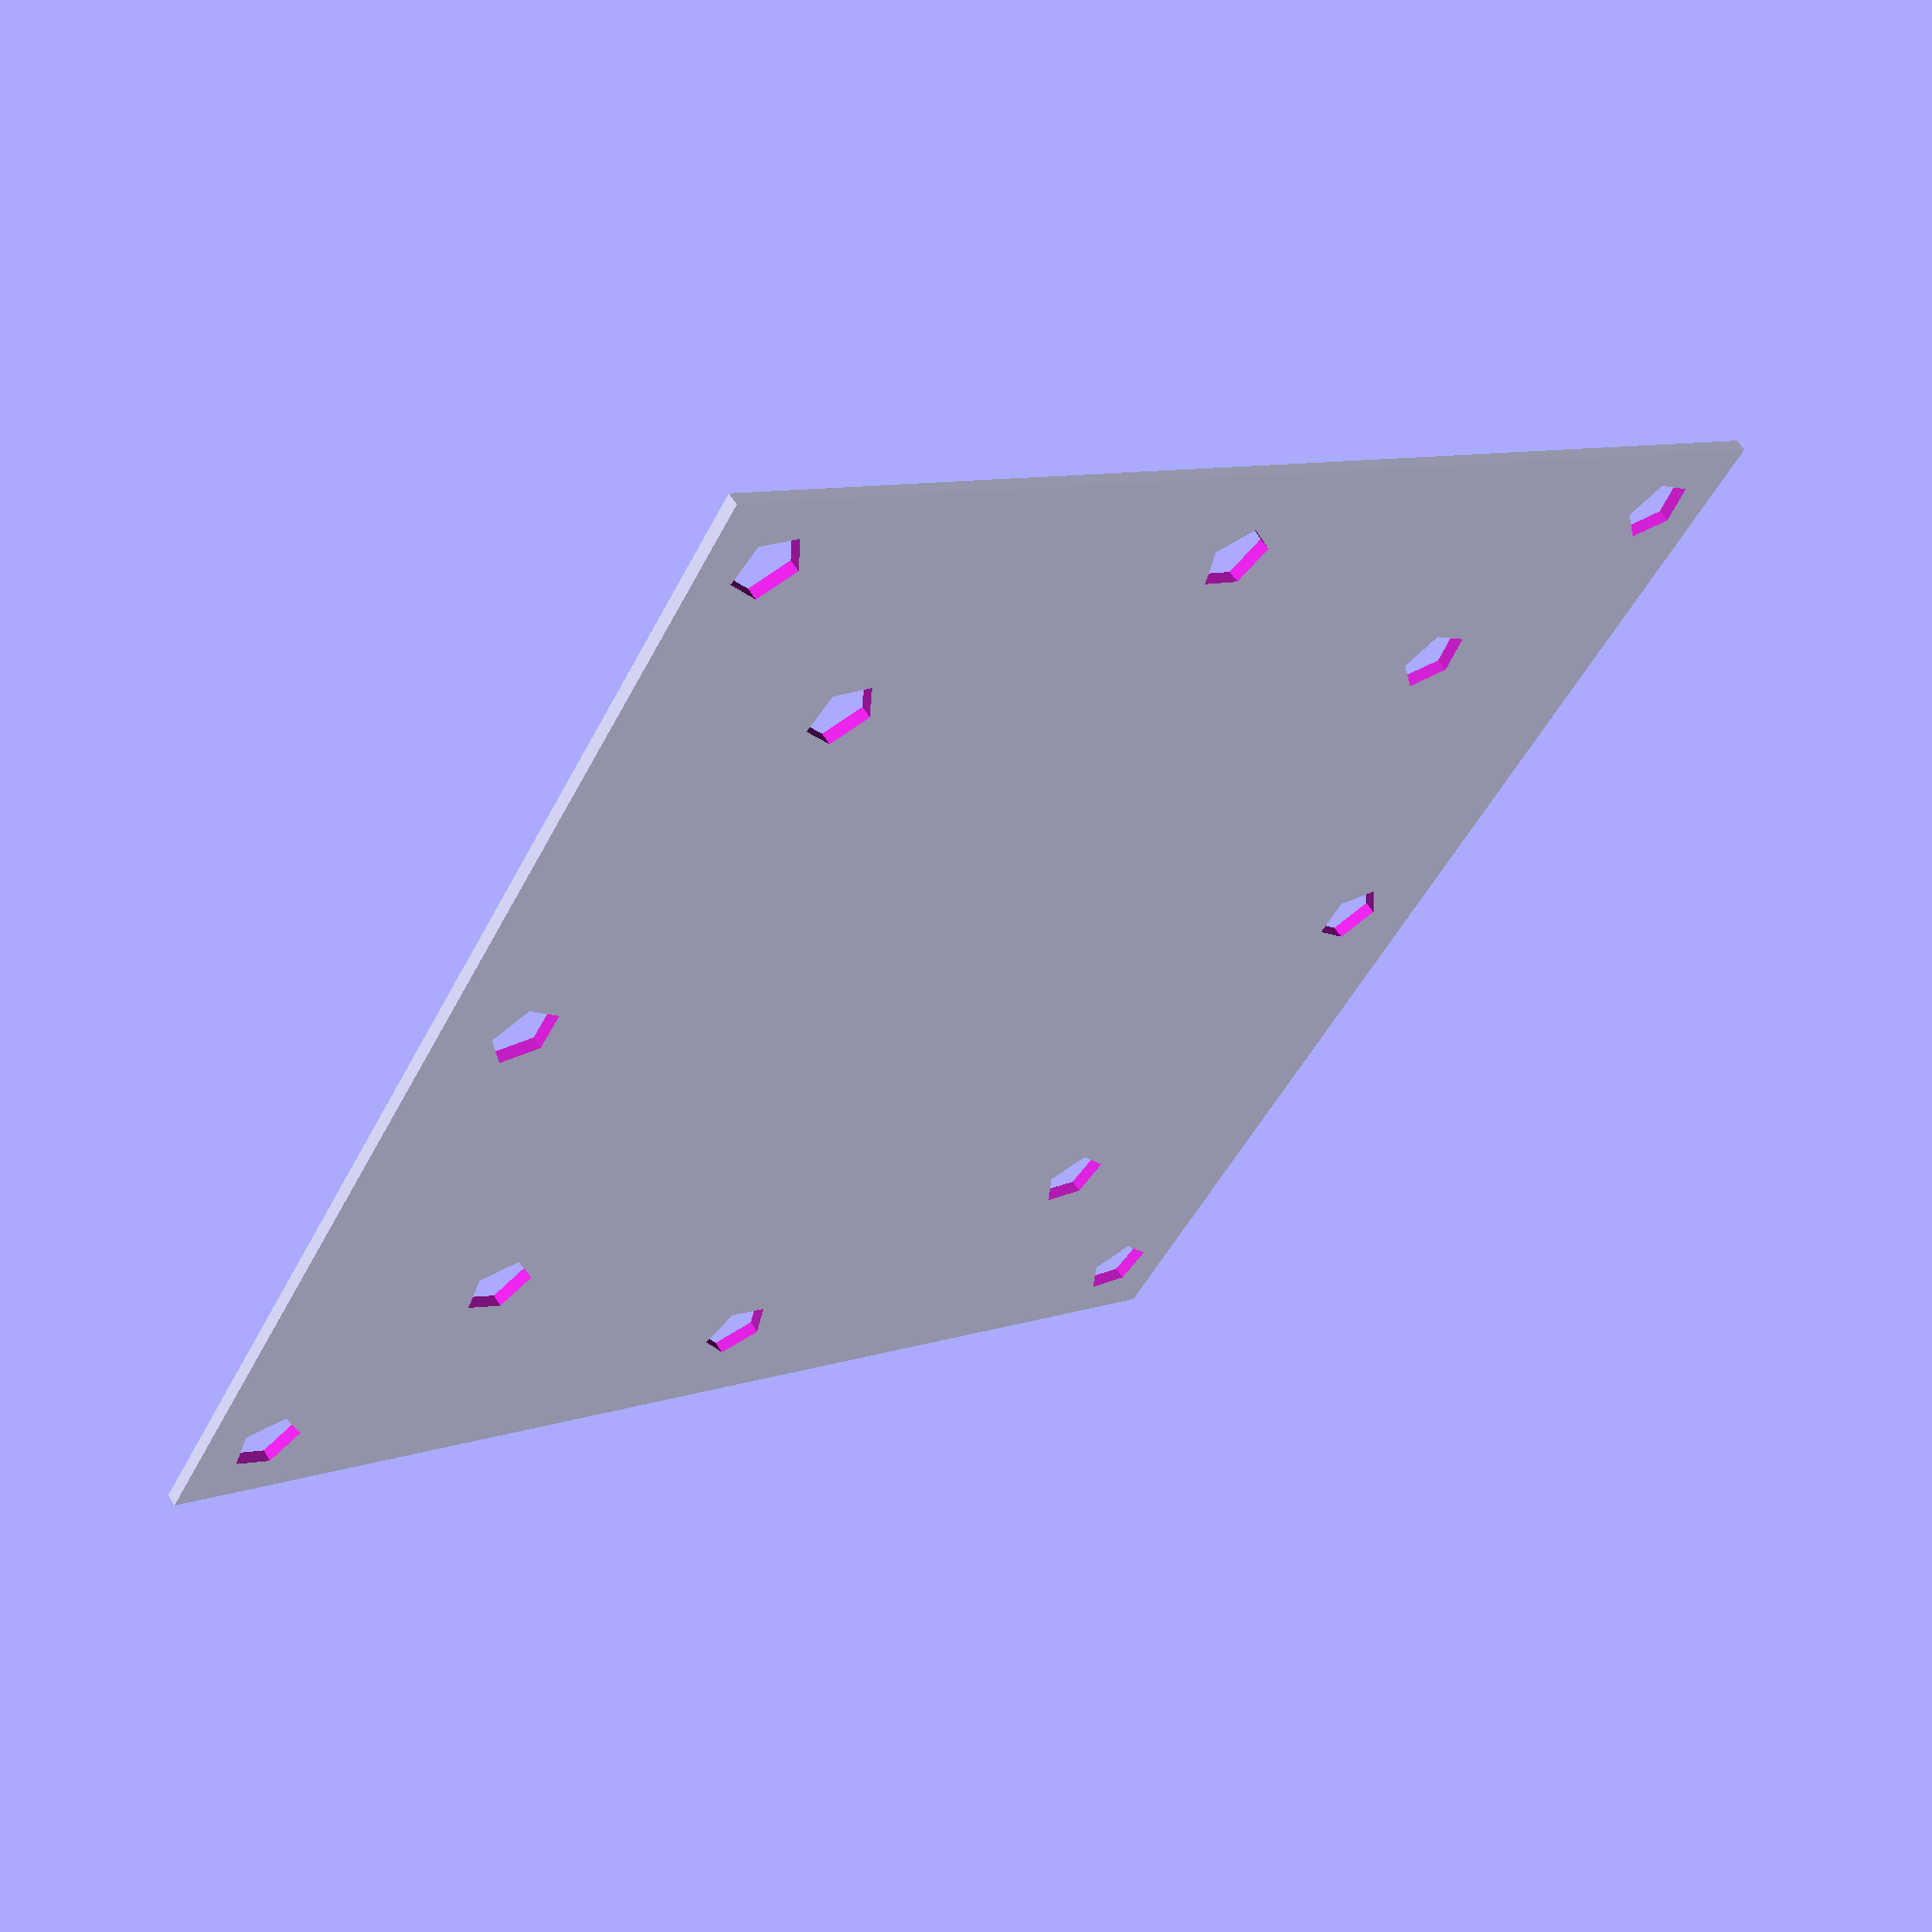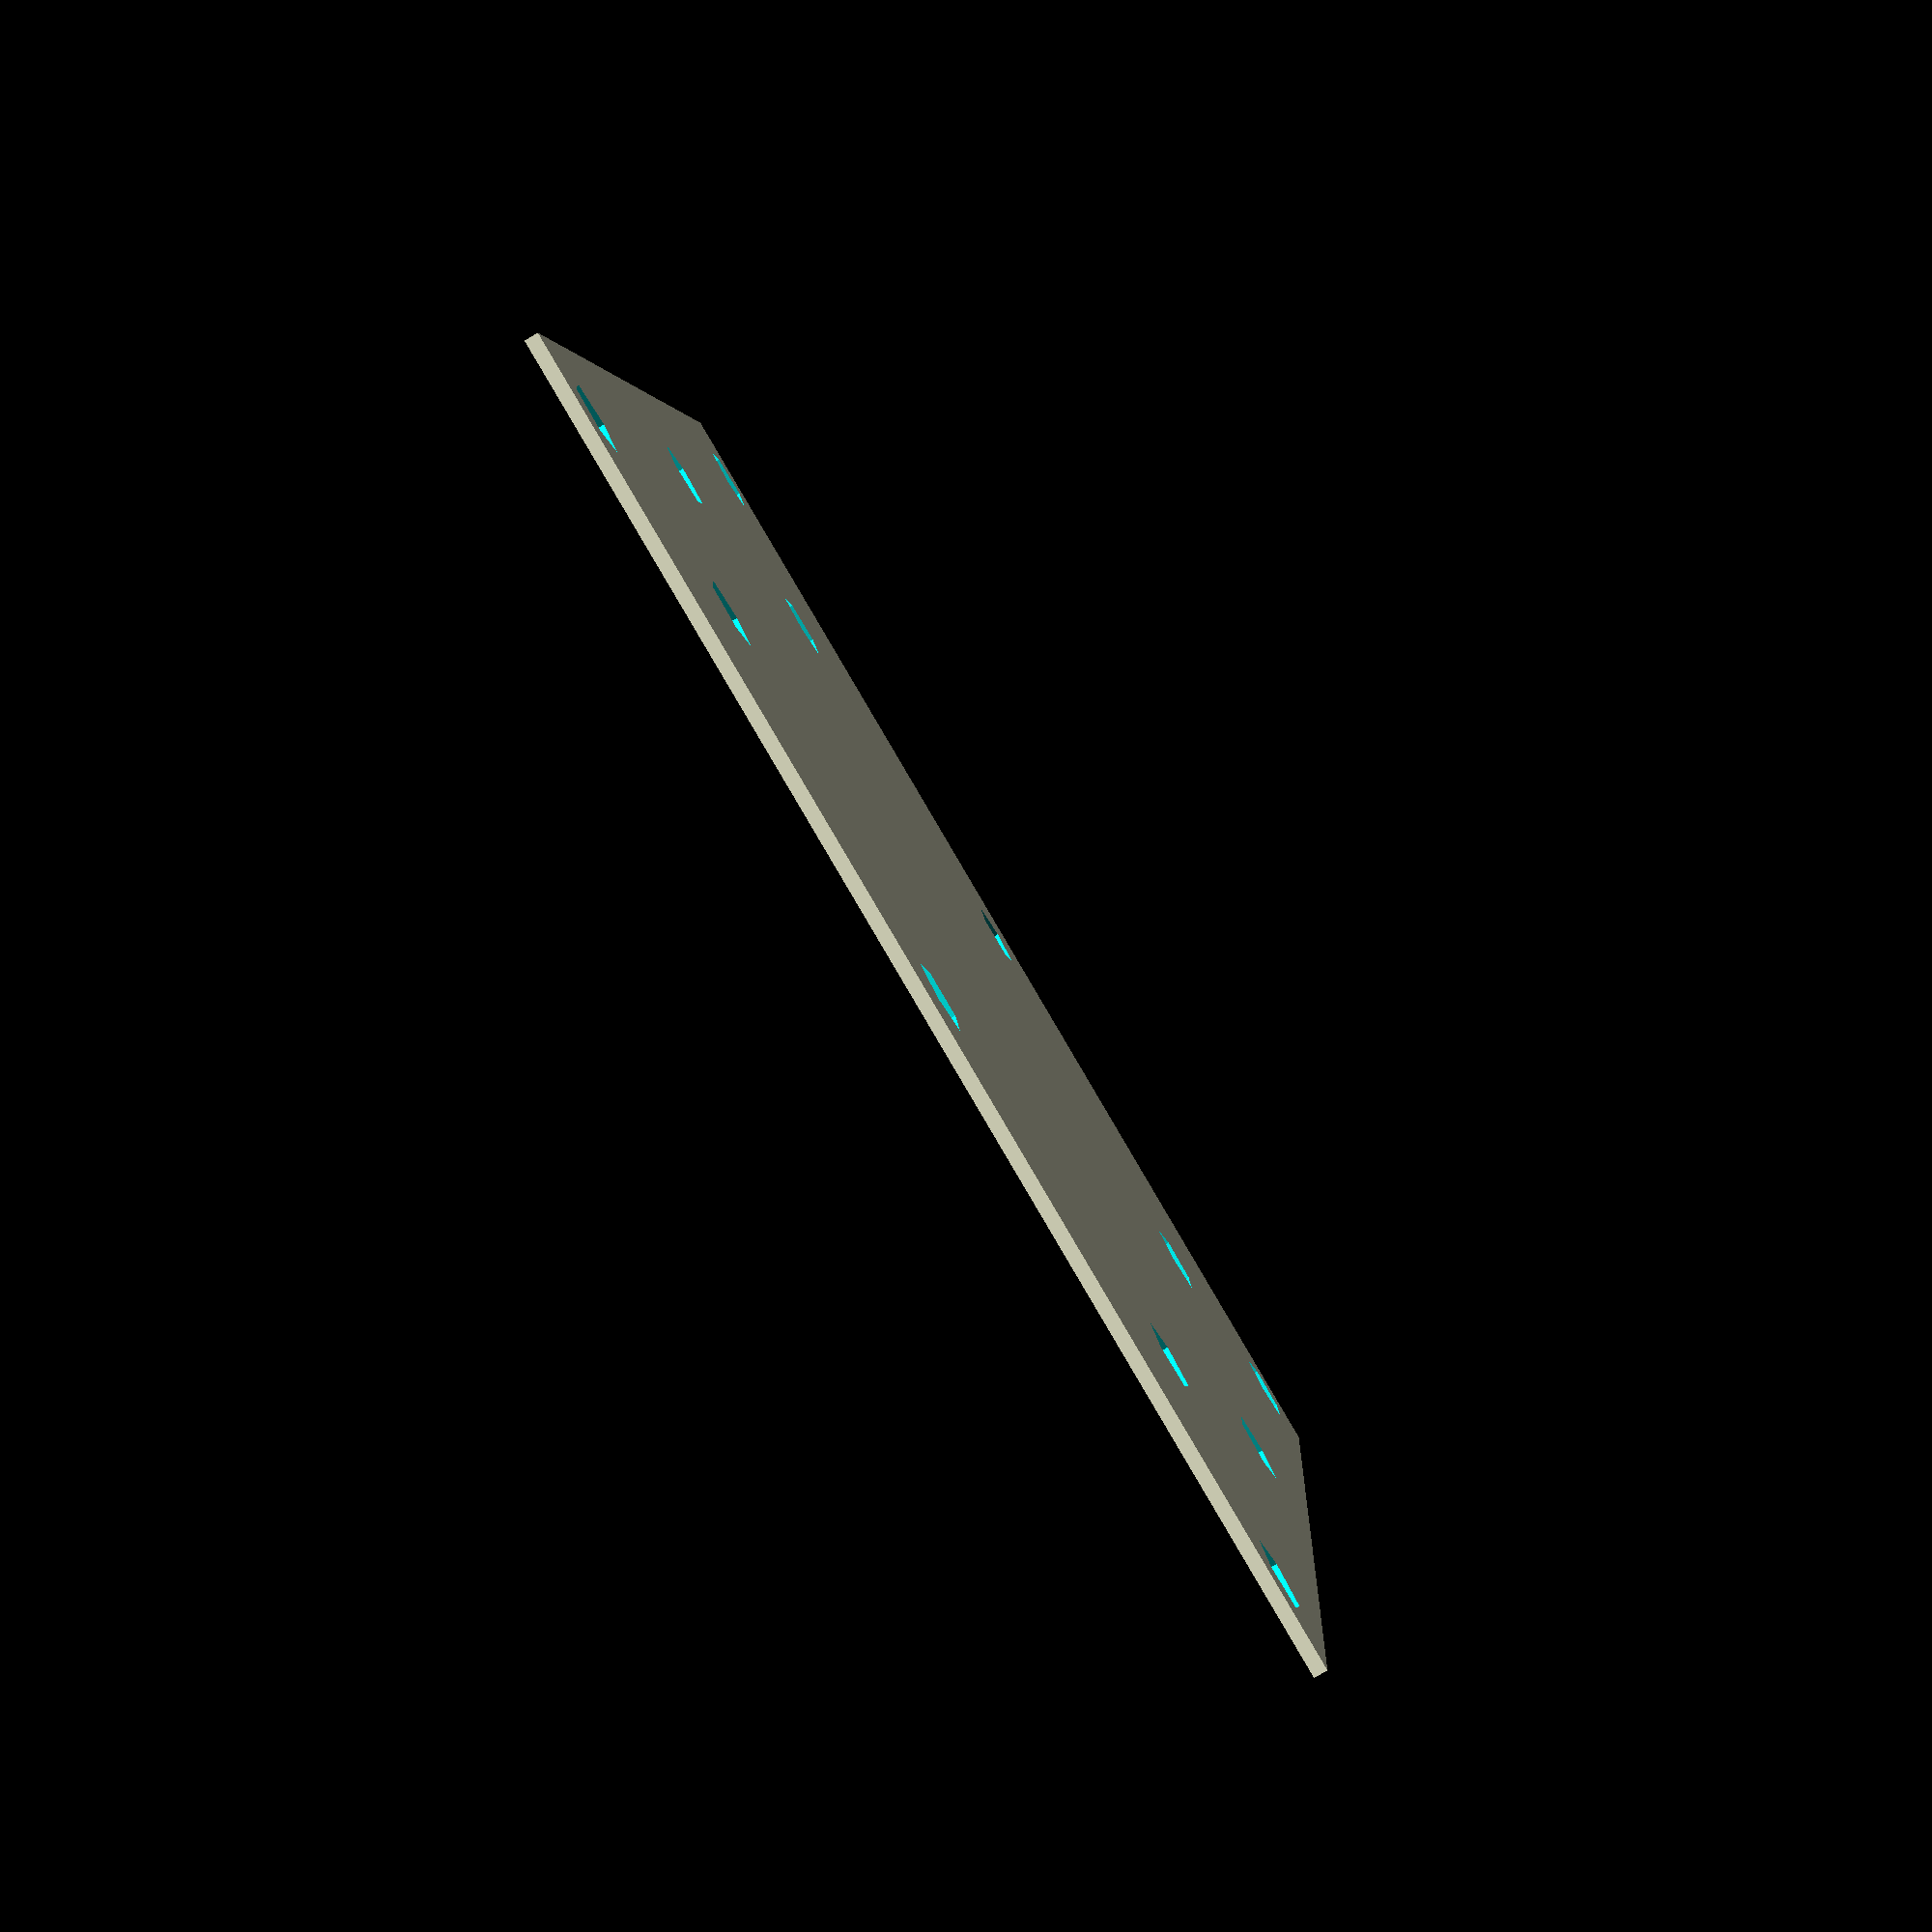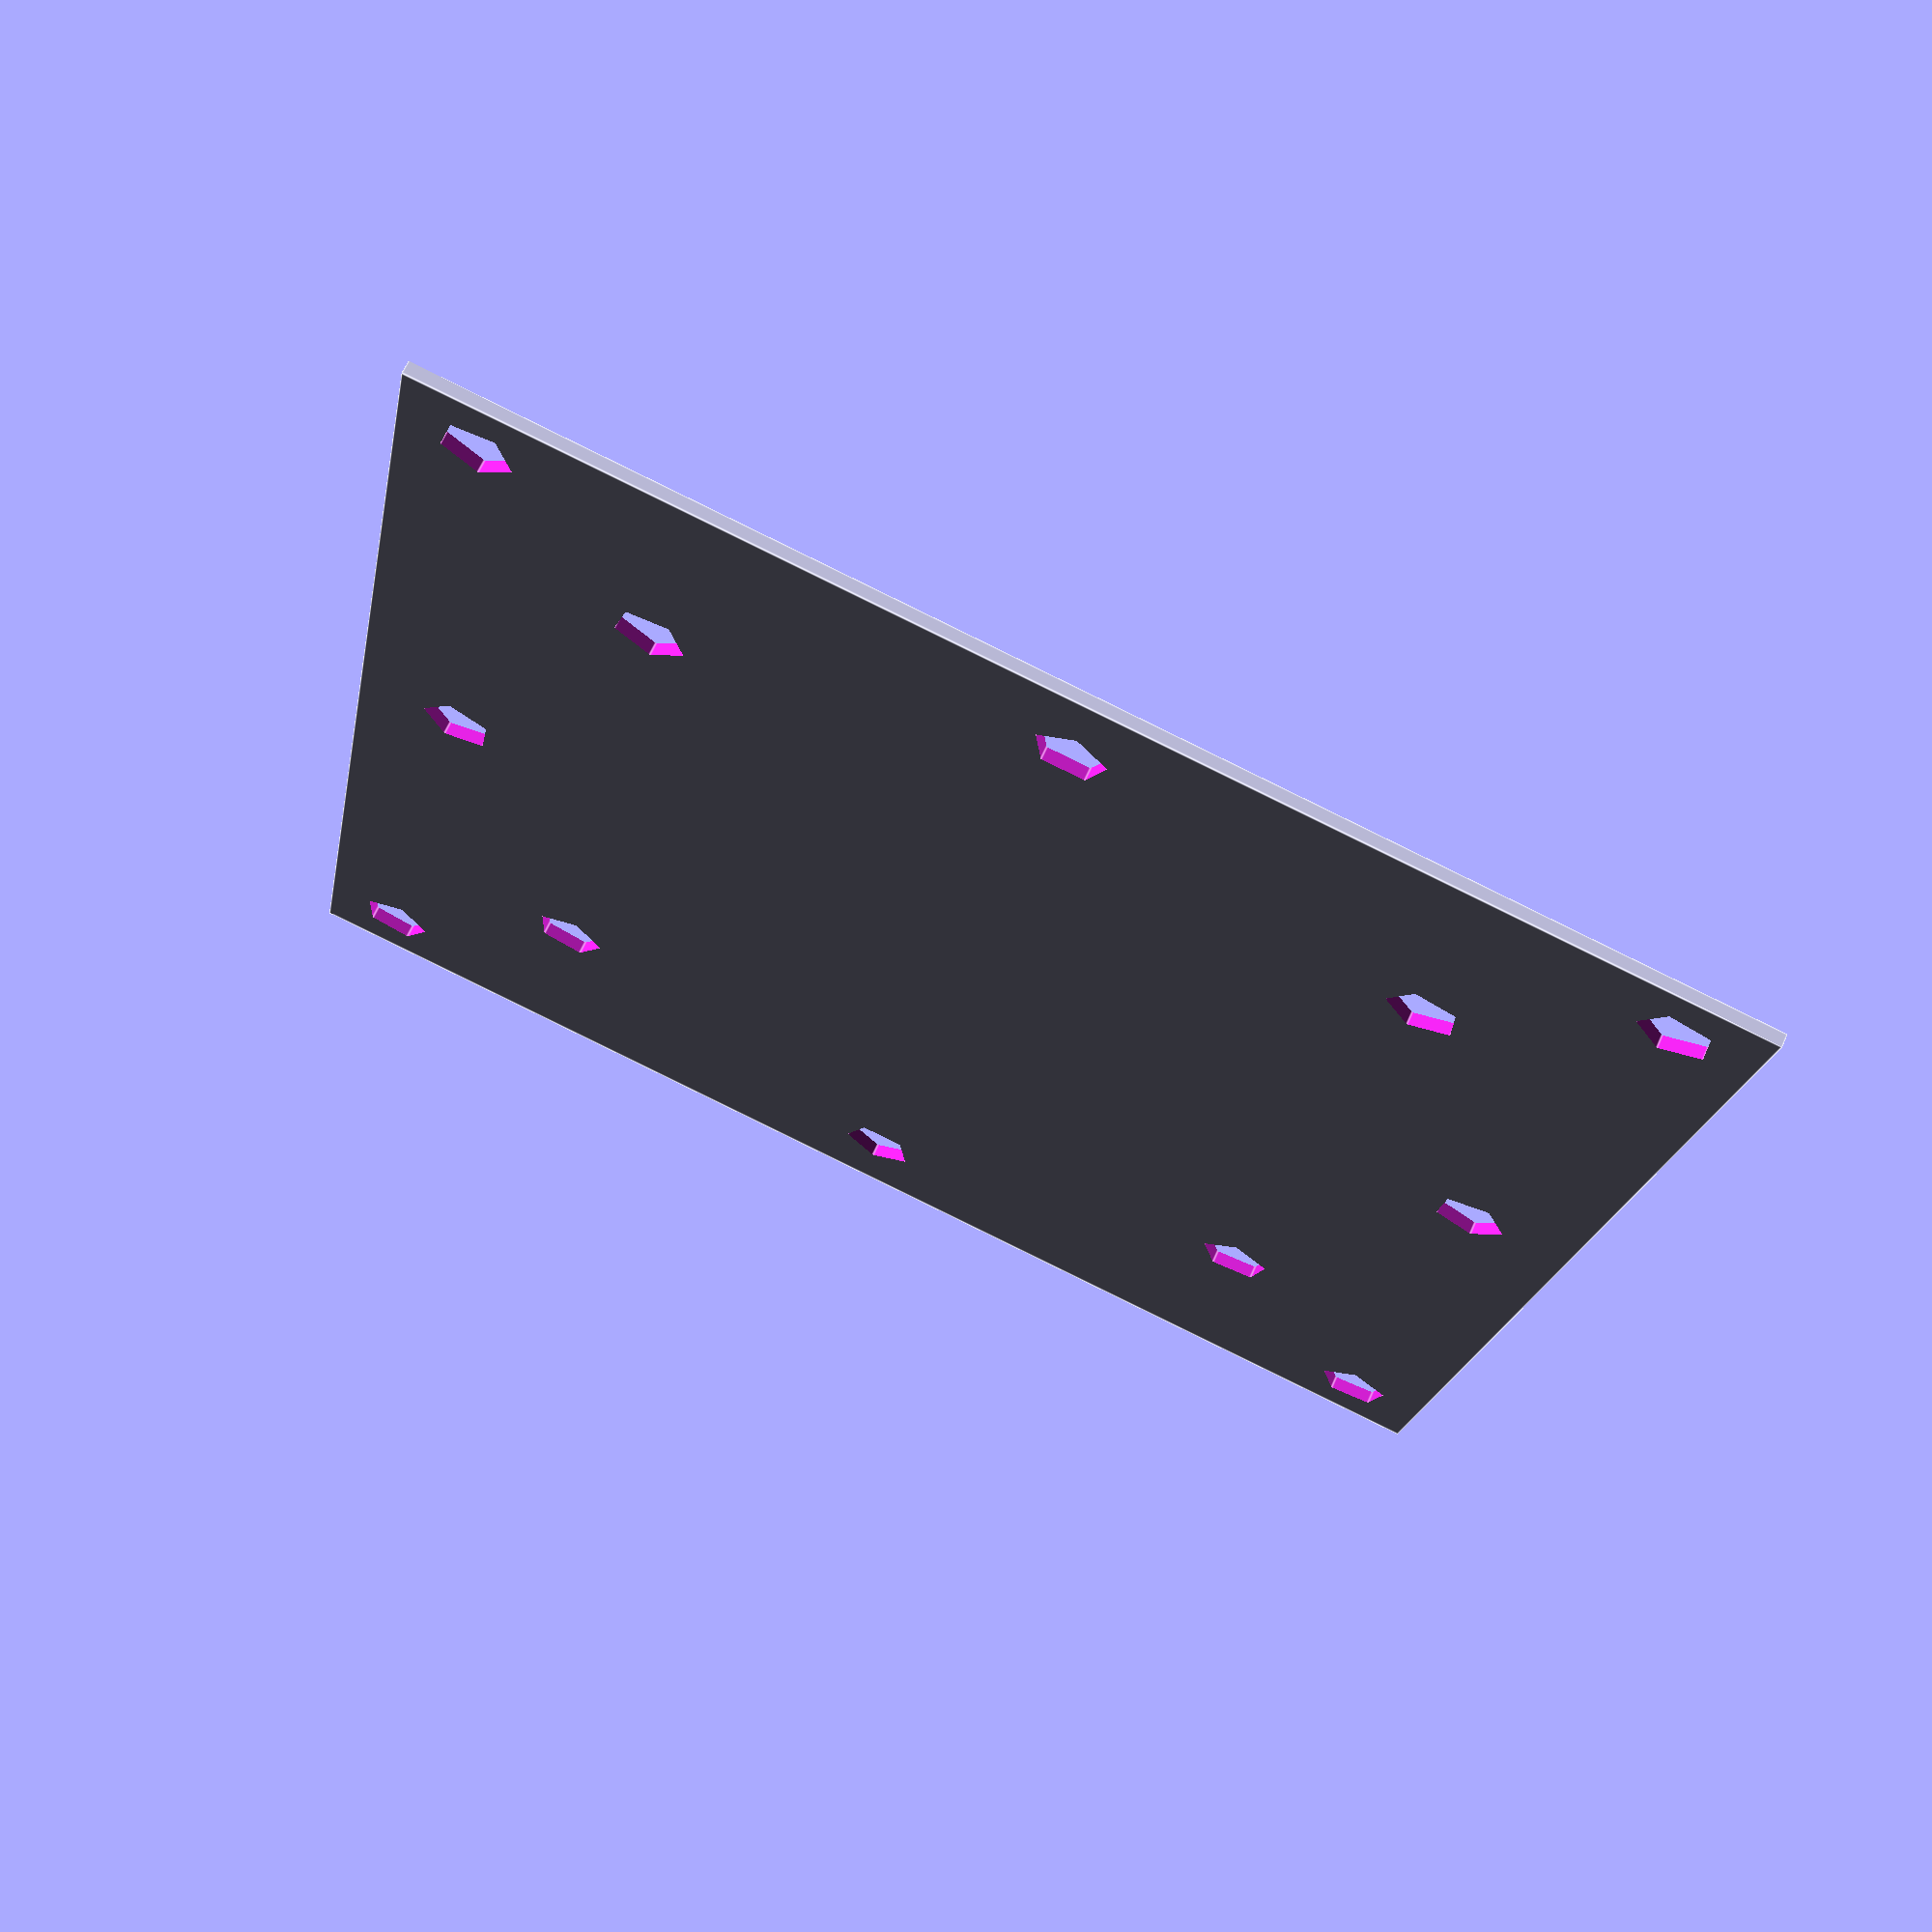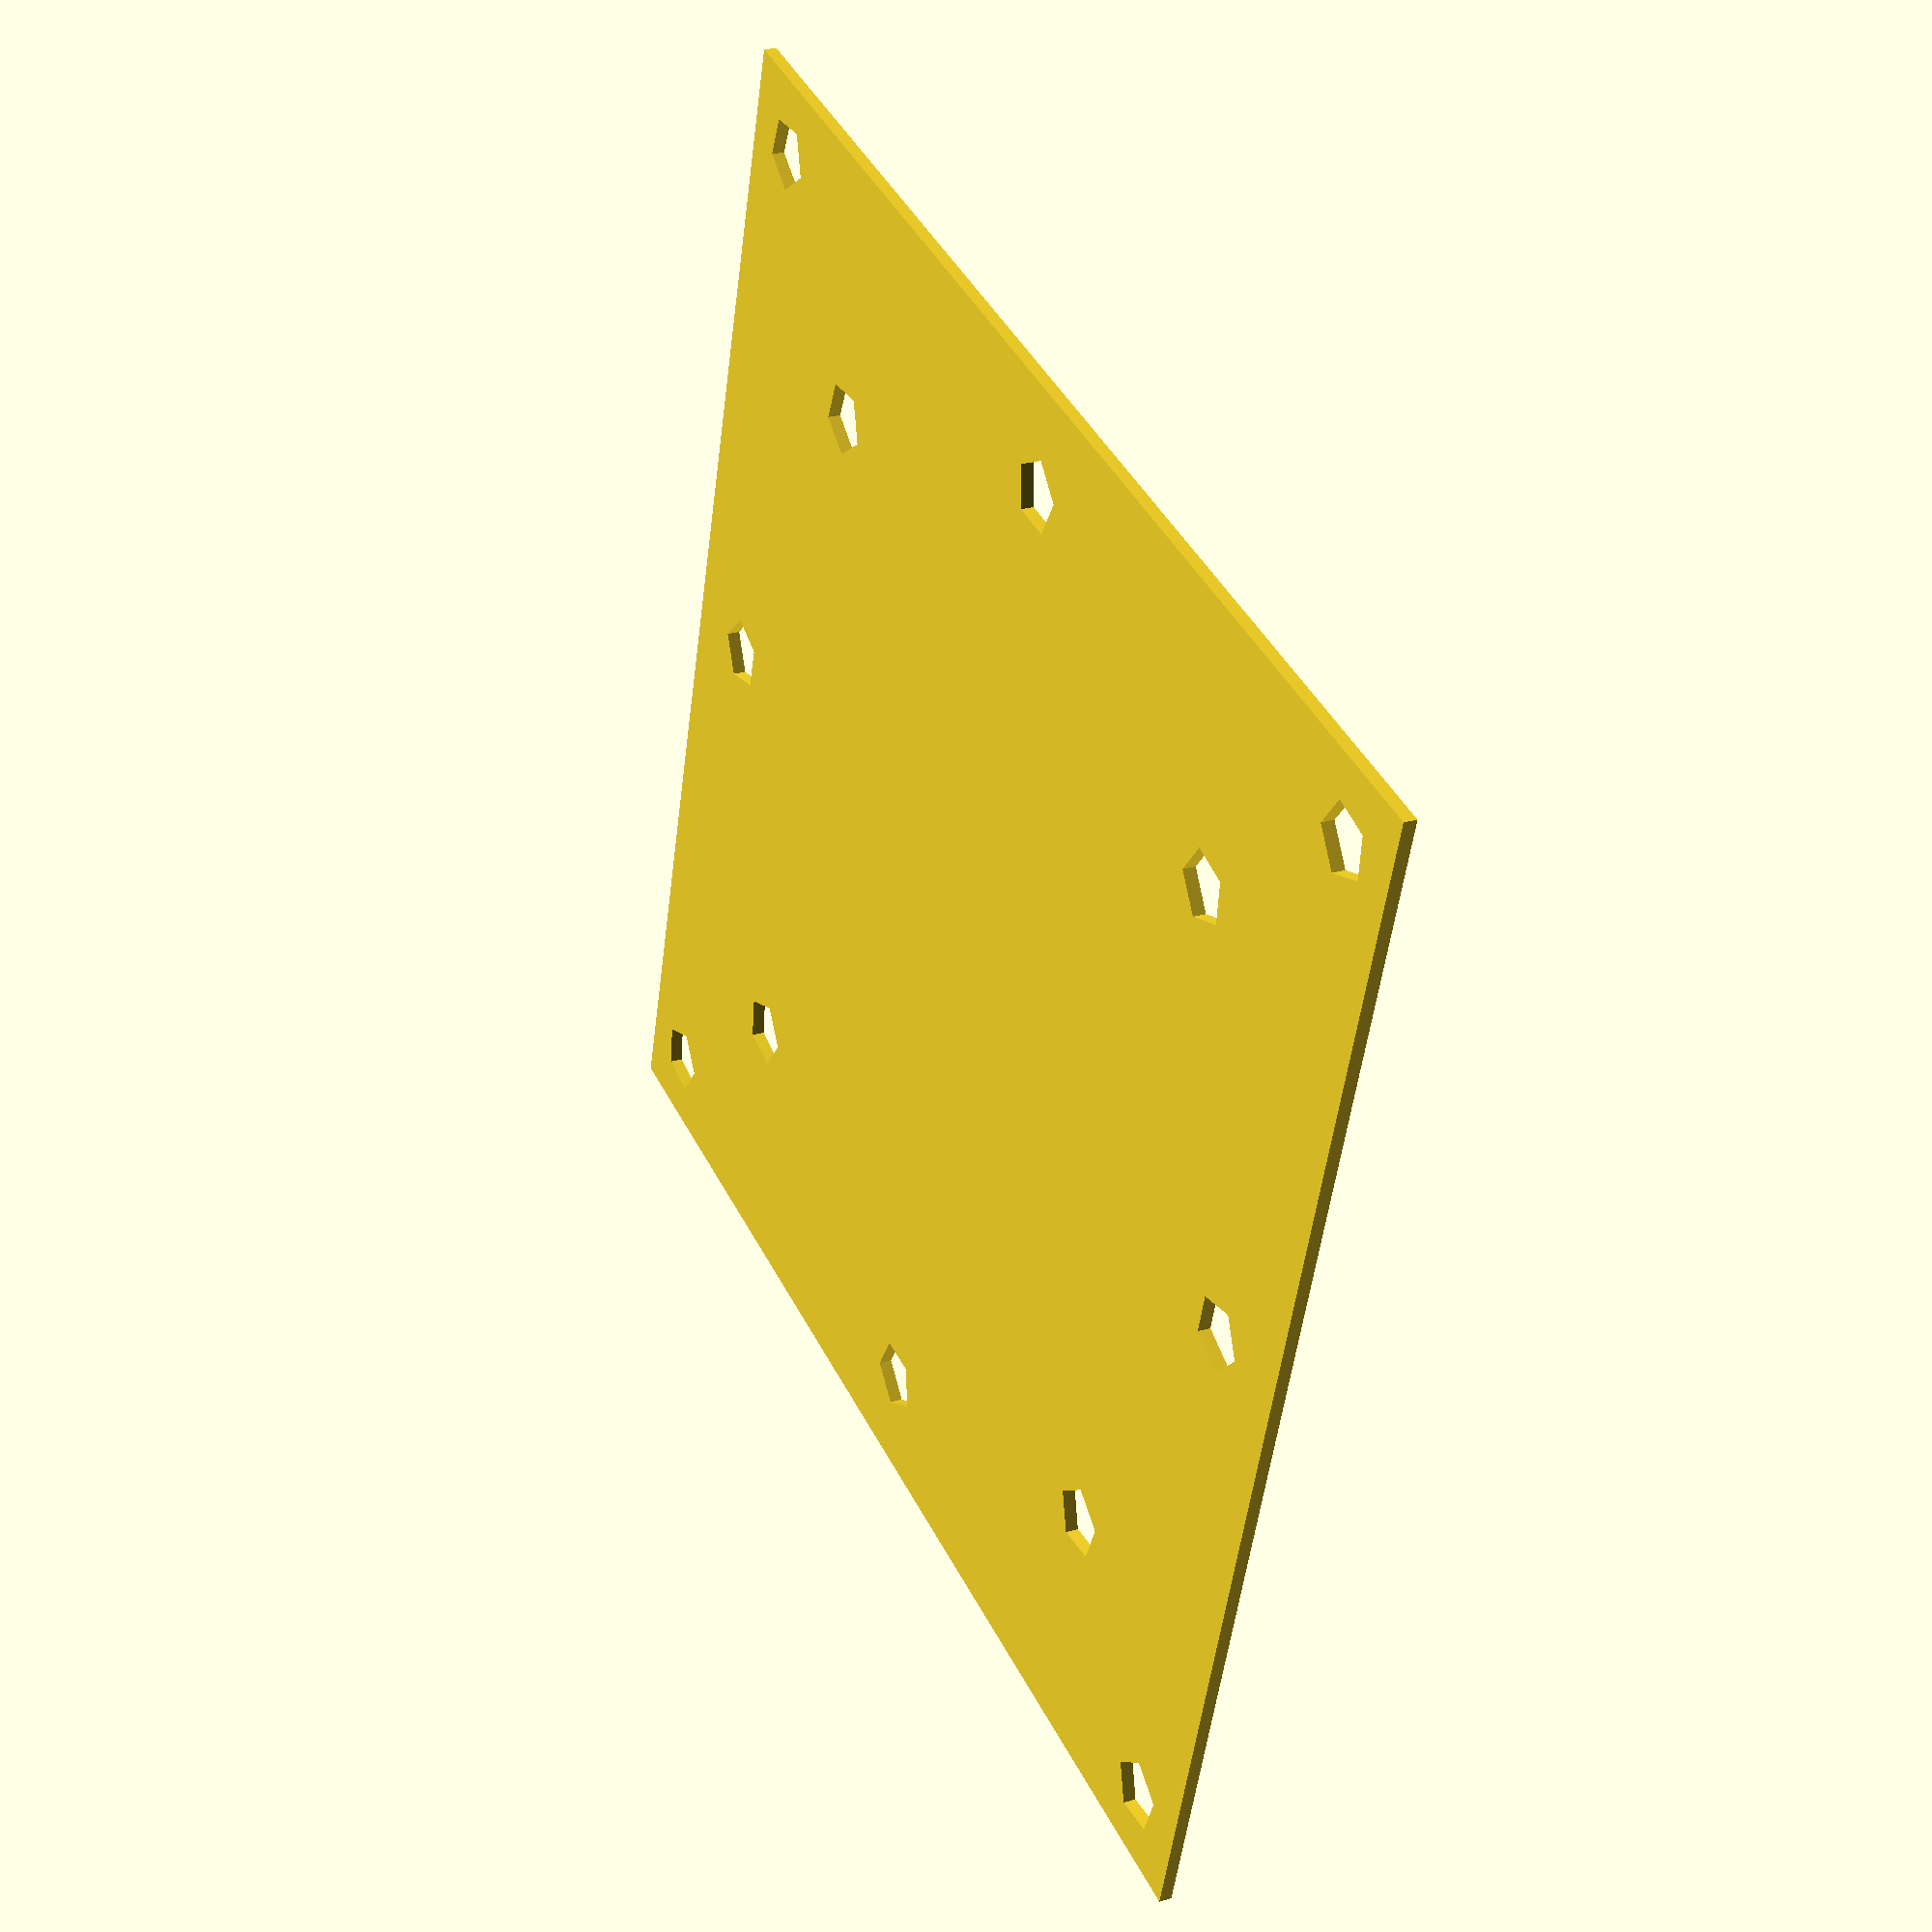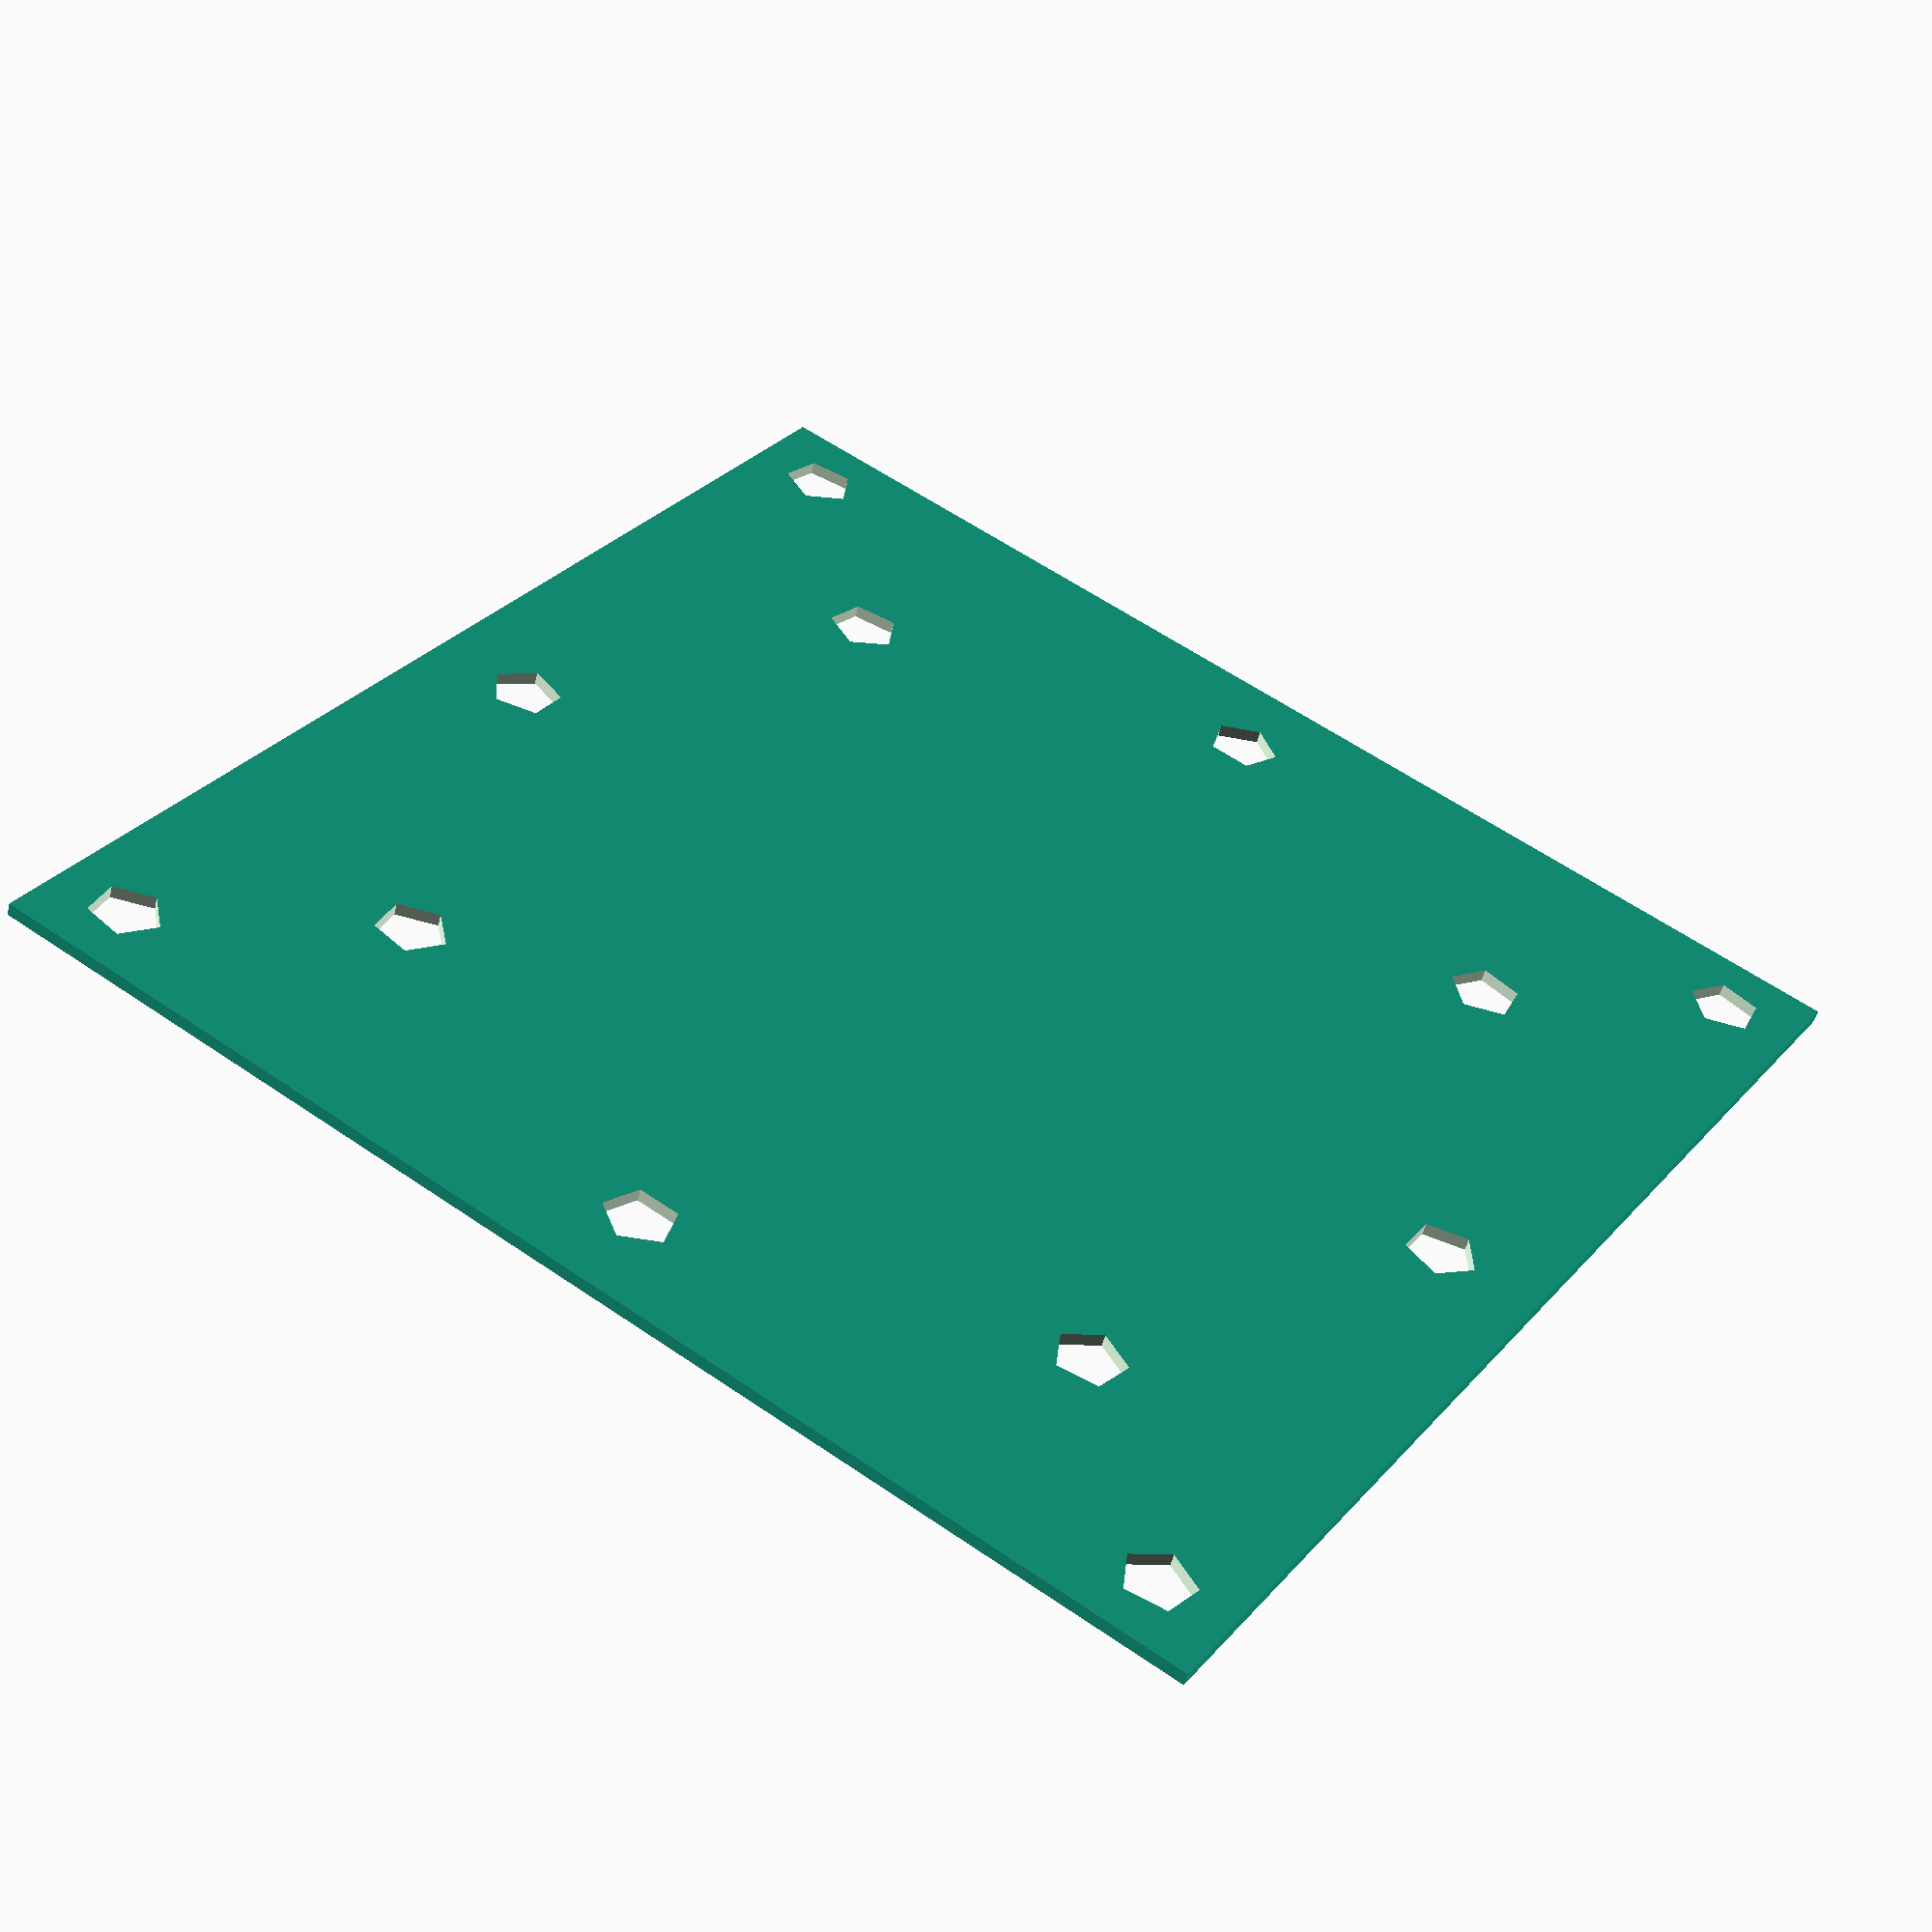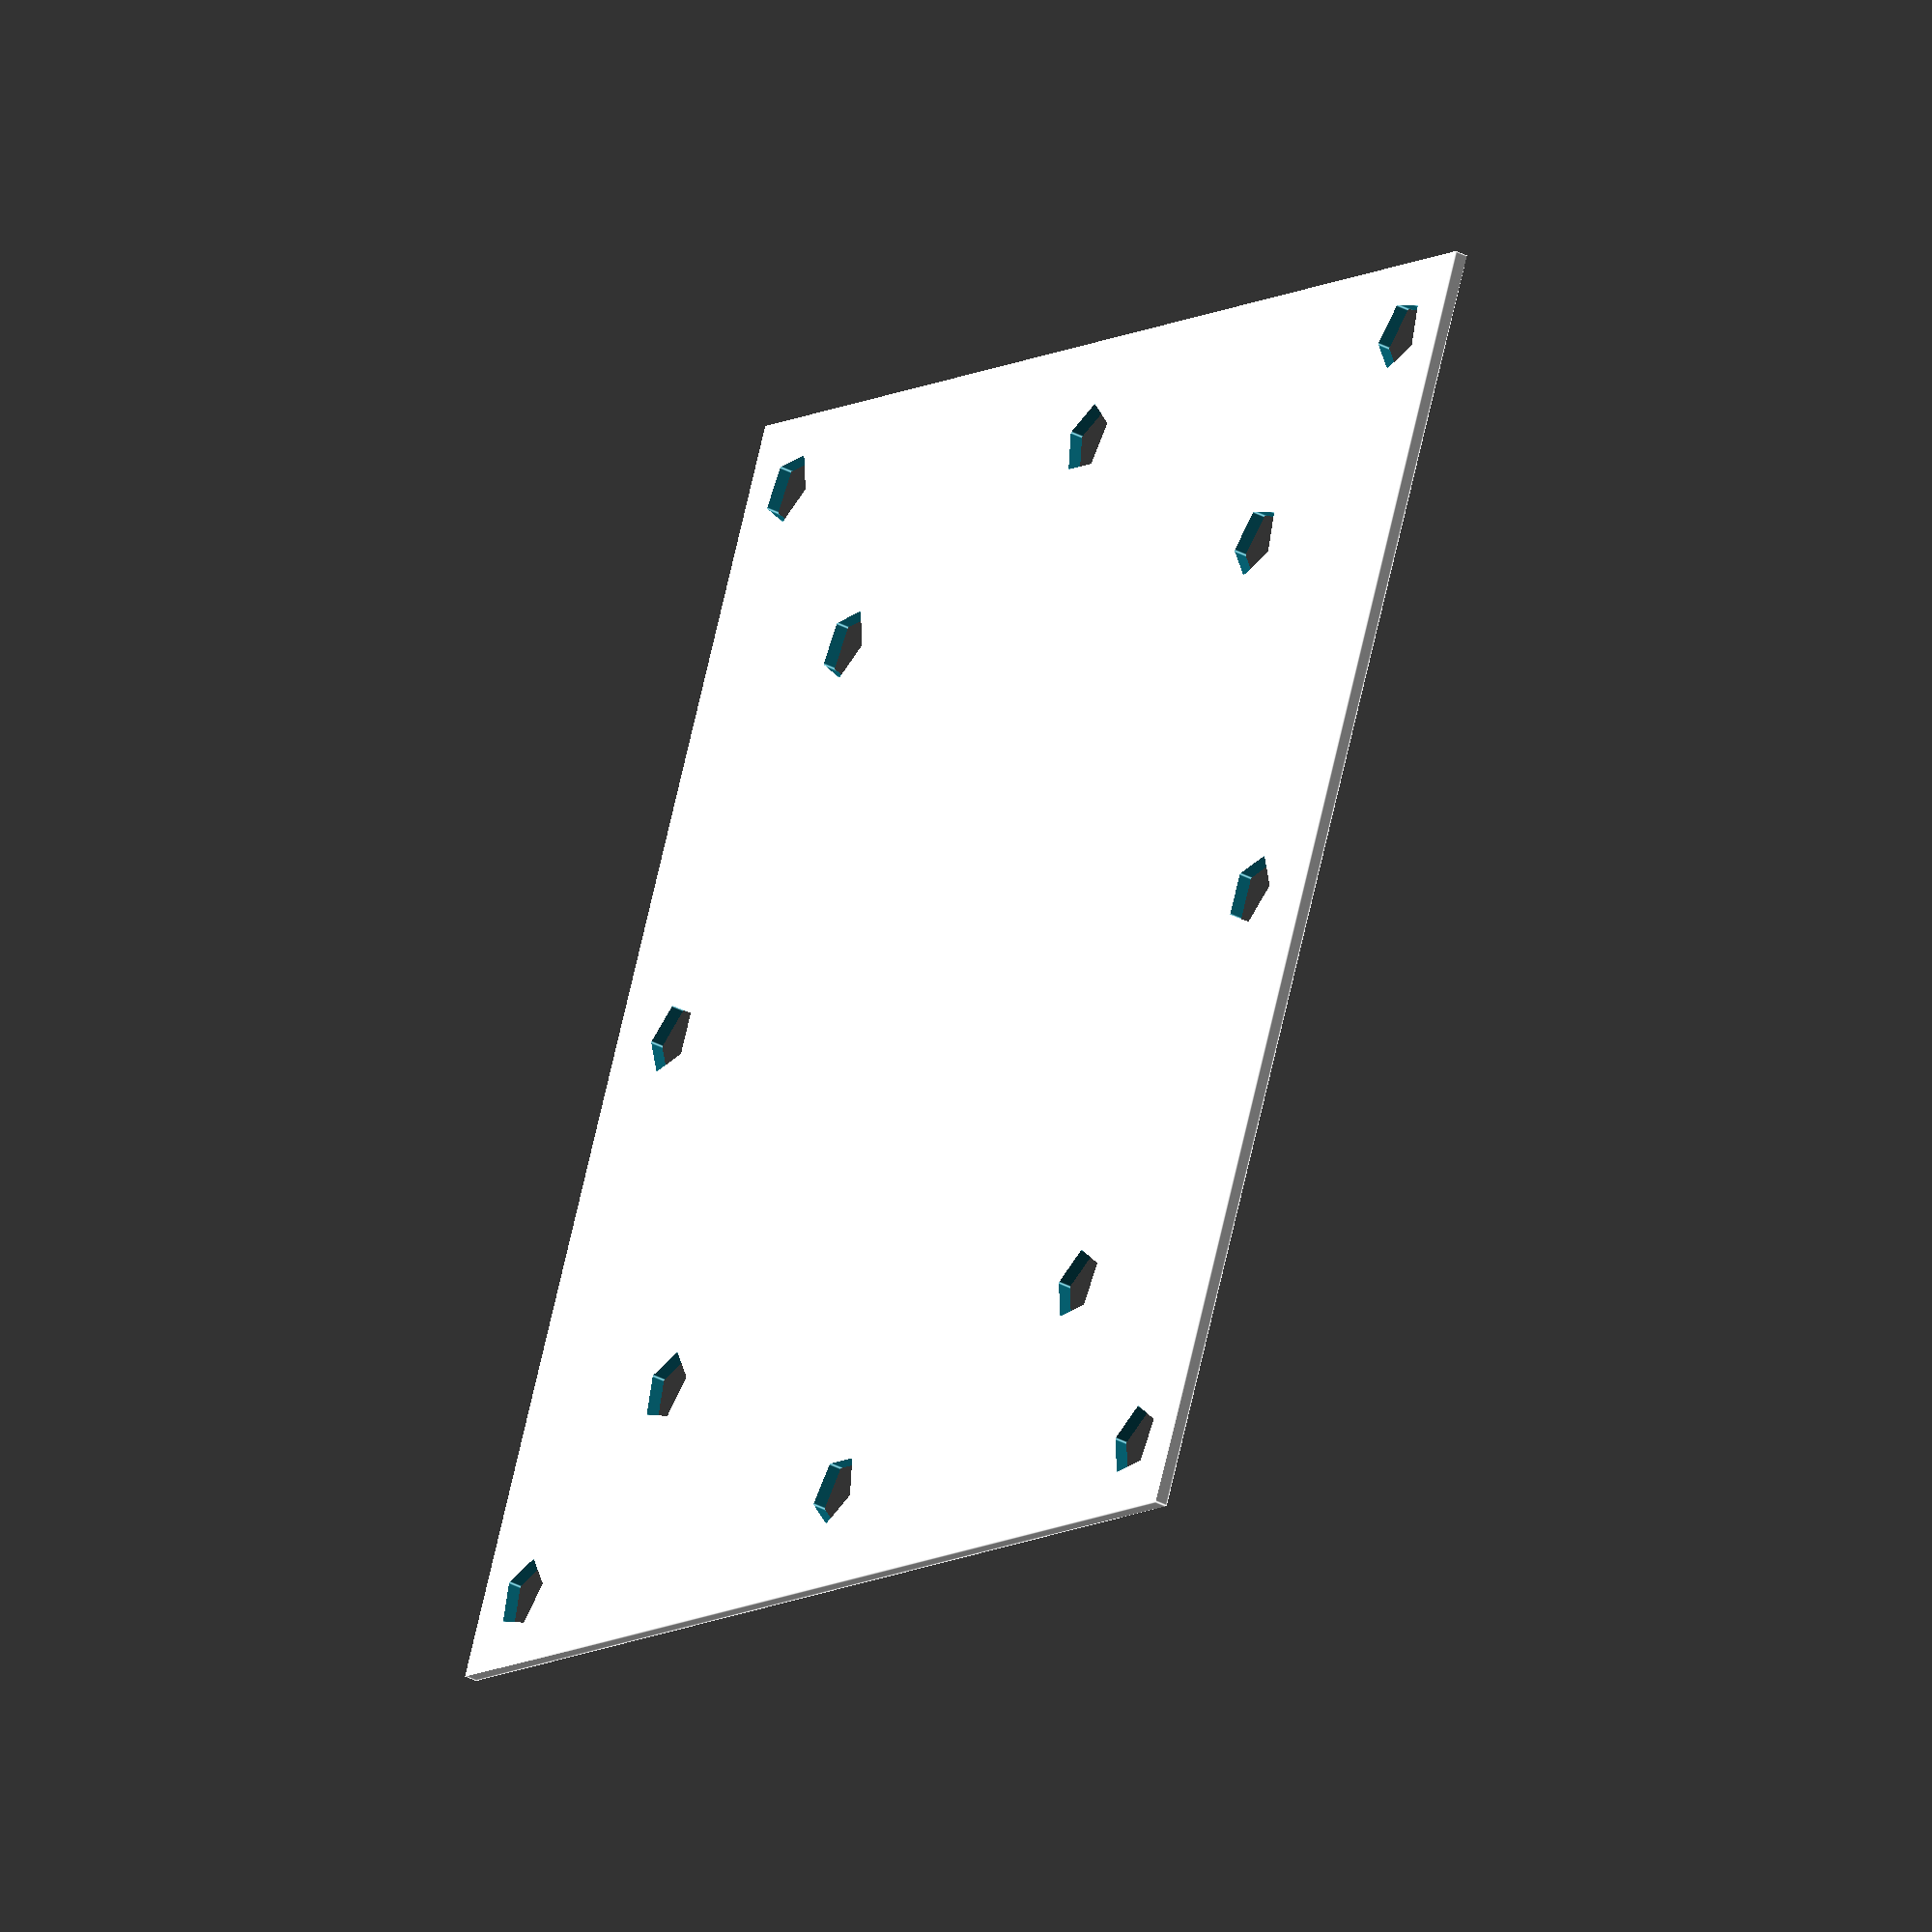
<openscad>
//----------------------------------------------------------------------
// PDB sized plate
//----------------------------------------------------------------------

Wid=50;
Ht=.5;

Rad1=31.25;         // radius to outer holes
Rad2=21;            // radius to inner holes

DrillSz=7/64*25.4/2;

//----------------------------------------------------------------------

module plate() {
    difference() {
        // plate
        translate([-Wid/2,-Wid/2,0])
            cube([Wid,Wid,Ht]);

        // edge holes
        for (i = [0:3]) {
            rotate(90*i+45) {
                translate([Rad1,0,-1])
                   cylinder(h=Ht+2,r=DrillSz);
            }
        }

        // inner holes
        for (i = [0:7]) {
            rotate(45*i) {
                translate([Rad2,0,-1])
                   cylinder(h=Ht+2,r=DrillSz);
            }
        }

    }
}

//----------------------------------------------------------------------
// main print logic.  we can print one or several
//----------------------------------------------------------------------

BedWid=285;       // width of printer bed (x coordinate)
BedDep=153;       // depth of printer bed (y coordinate)
Gap=5;            // spacing between multiple copies

module several(a,b) {
    translate([-BedWid/2,-BedDep/2,0]) {
        for (a0=[0:a-1]) {
            for (b0=[0:b-1]) {
                translate([a0*(Wid+Gap),b0*(Wid+Gap),0])
                    plate();
            }
        }
    }
}

plate();
//several(2,3);

</openscad>
<views>
elev=301.9 azim=211.2 roll=328.5 proj=p view=wireframe
elev=82.1 azim=84.4 roll=120.7 proj=p view=wireframe
elev=114.6 azim=259.4 roll=336.1 proj=p view=edges
elev=156.8 azim=16.6 roll=116.0 proj=p view=solid
elev=51.7 azim=303.2 roll=346.2 proj=p view=solid
elev=36.5 azim=336.5 roll=235.8 proj=o view=edges
</views>
